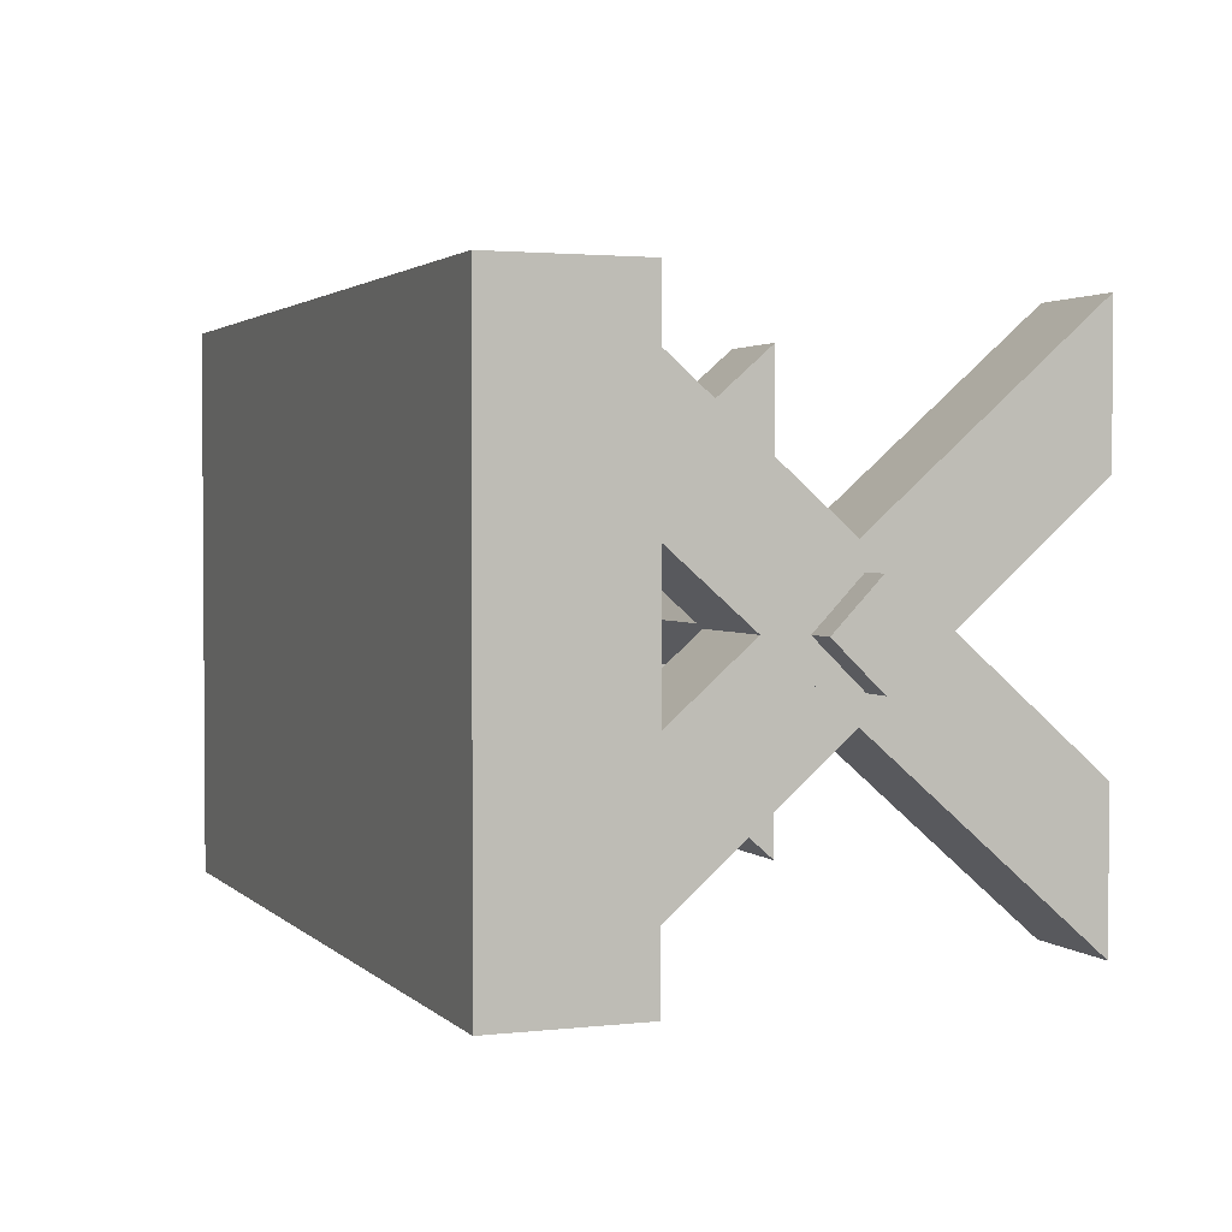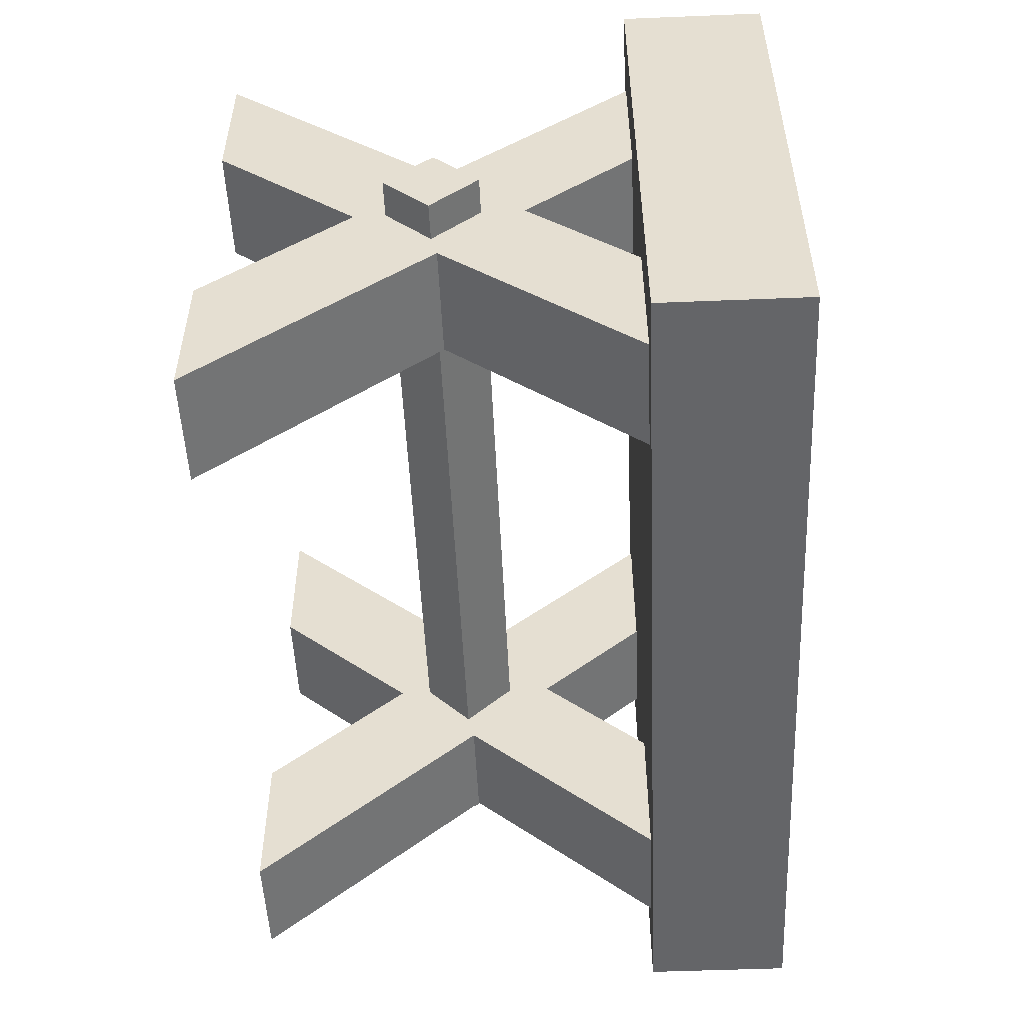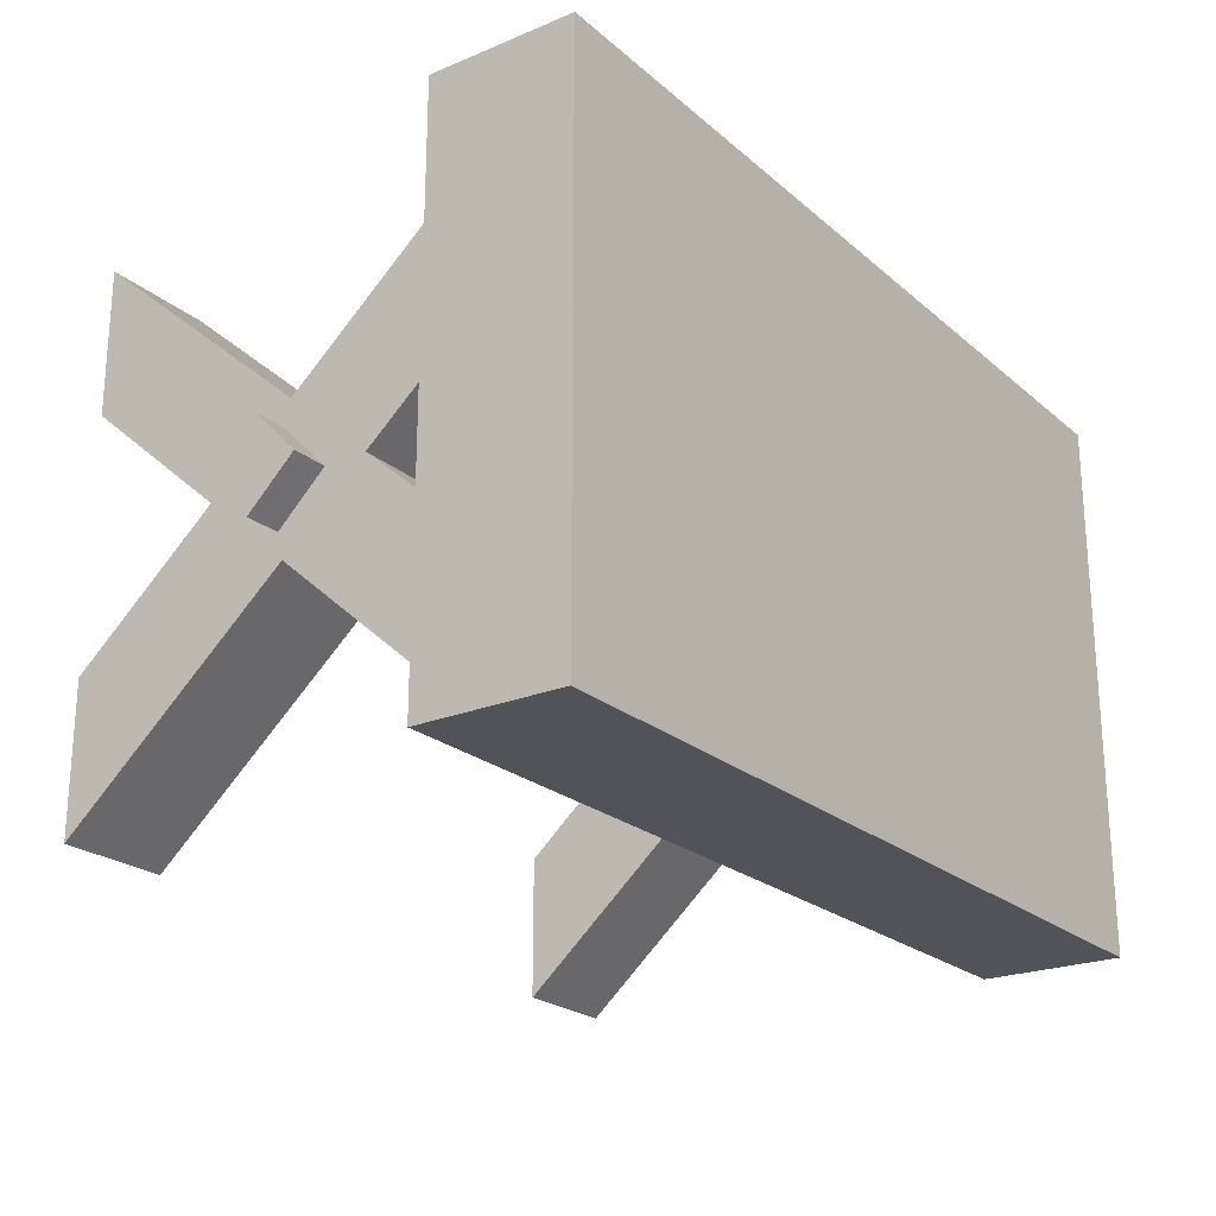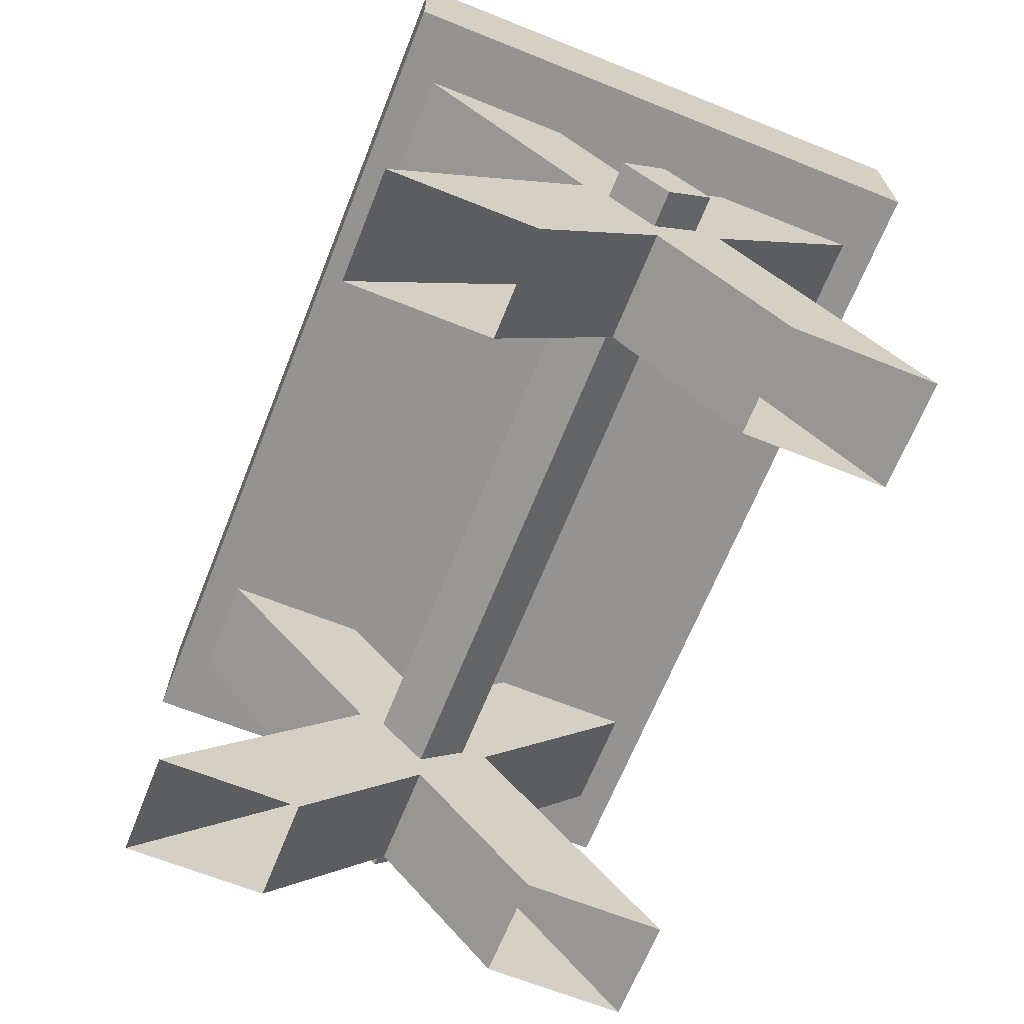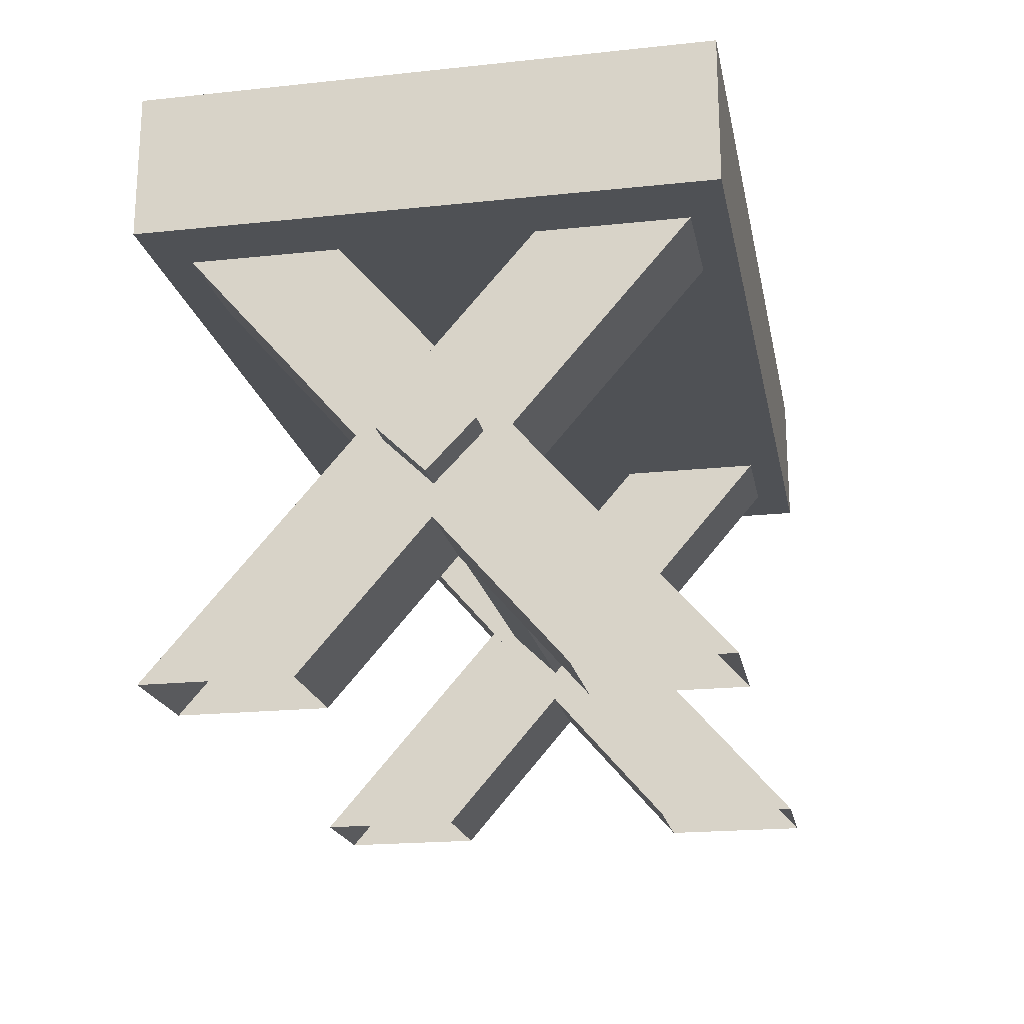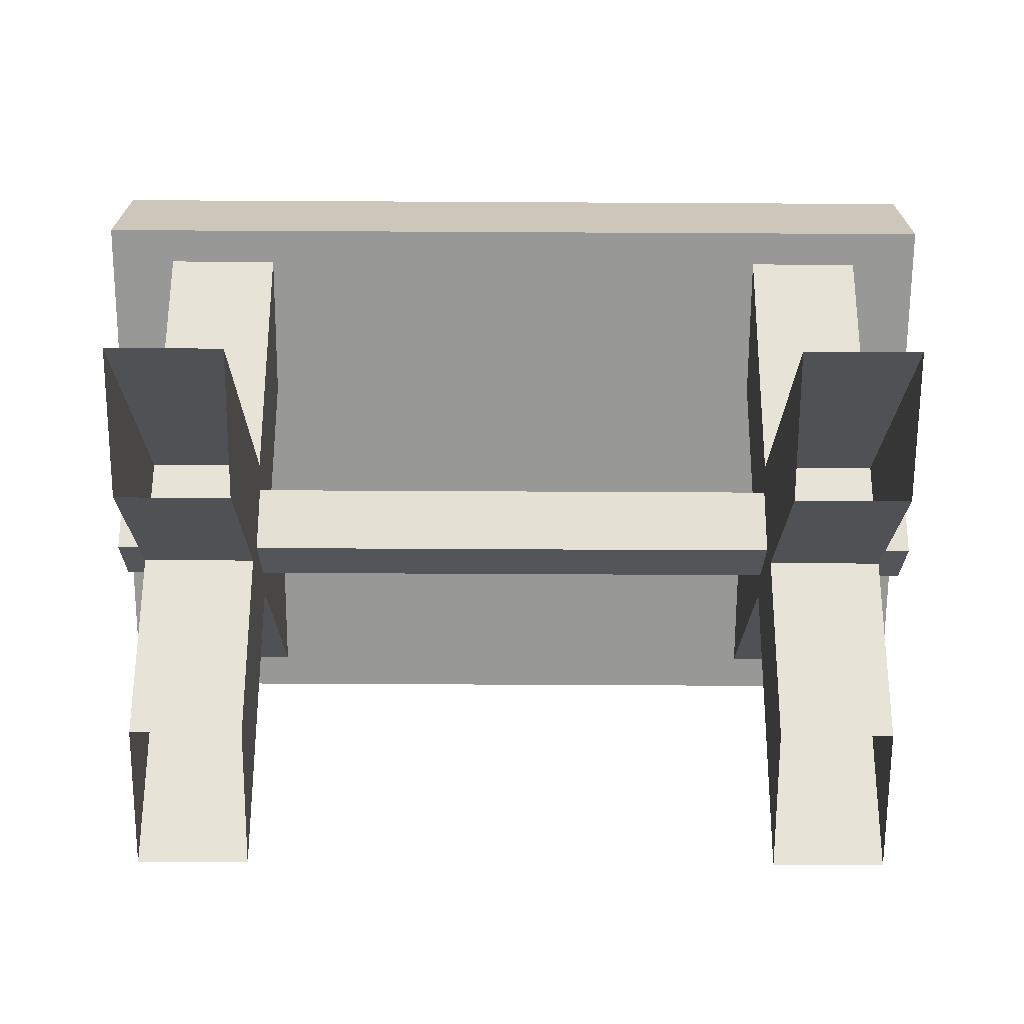
<metadata>
{"format":"obj","ext":"obj","renderer":"f3d","projection":"perspective","resolution":1024,"background":"white","views":[{"elev":2.3,"azim":-111.4,"up":"+Z"},{"elev":-51.5,"azim":92.5,"up":"+Z"},{"elev":-22.7,"azim":125.3,"up":"+Z"},{"elev":-66.8,"azim":68.2,"up":"+Y"},{"elev":-20.1,"azim":-79.0,"up":"+Y"},{"elev":-68.5,"azim":-0.3,"up":"+Y"}]}
</metadata>
<code>
o BENCH_THRONE
v -0.4 0.38 0.25
v 0.4 0.51 0.25
v -0.4 0.51 -0.25
v 0.4 0.51 -0.25
v -0.34 0.39 -0.227
v -0.34 0 0.112
v -0.24 0 0.2445
v 0.34 0.39 0.227
v 0.34 0 -0.112
v 0.24 0 -0.2445
v -0.34 0.39 0.09448
v -0.34 0 -0.2445
v -0.24 0 -0.112
v -0.24 0.39 0.227
v 0.34 0.39 -0.09448
v 0.34 0 0.2445
v 0.24 0.39 -0.227
v 0.24 0 0.112
v -0.24 0.39 -0.09448
v 0.24 0.39 0.09448
v -0.37 0.2007 0.04242
v 0.3731 0.1993 -0.04242
v -0.37 0.1993 -0.04242
v 0.3731 0.2007 0.04242
v -0.4 0.51 0.25
v -0.4 0.38 -0.25
v 0.4 0.38 -0.25
v 0.4 0.38 0.25
v -0.24 0.39 0.09448
v 0.24 0.39 -0.09448
v -0.24 0 0.112
v -0.24 0.39 -0.227
v 0.24 0 -0.112
v 0.24 0.39 0.227
v -0.24 0 -0.2445
v 0.24 0 0.2445
v -0.34 0.39 0.227
v -0.34 0 -0.112
v -0.34 0 0.2445
v -0.34 0.39 -0.09448
v 0.34 0 -0.2445
v 0.34 0.39 0.09448
v 0.34 0.39 -0.227
v 0.34 0 0.112
v -0.37 0.1576 0.00074
v 0.3731 0.1576 0.00074
v -0.37 0.2424 -0.00074
v 0.3731 0.2424 -0.00074
f 4 3 25
f 28 1 26
f 25 2 4
f 26 27 28
f 7 31 19
f 6 39 40
f 20 10 33
f 9 41 42
f 13 35 29
f 12 38 11
f 29 14 13
f 38 37 11
f 17 18 30
f 44 43 15
f 18 36 30
f 15 16 44
f 31 32 19
f 40 5 6
f 33 34 20
f 8 9 42
f 22 23 47
f 24 21 45
f 45 46 24
f 47 48 22
f 2 25 1
f 1 25 3
f 27 26 3
f 3 26 1
f 28 27 4
f 3 4 27
f 4 2 28
f 1 28 2
f 12 11 29
f 15 30 36
f 31 6 5
f 5 32 31
f 33 9 8
f 8 34 33
f 29 35 12
f 36 16 15
f 13 14 37
f 37 38 13
f 40 39 7
f 7 19 40
f 41 10 20
f 20 42 41
f 18 17 43
f 43 44 18
f 46 45 23
f 23 45 21
f 24 46 22
f 23 22 46
f 48 47 21
f 21 47 23
f 22 48 24
f 21 24 48

</code>
